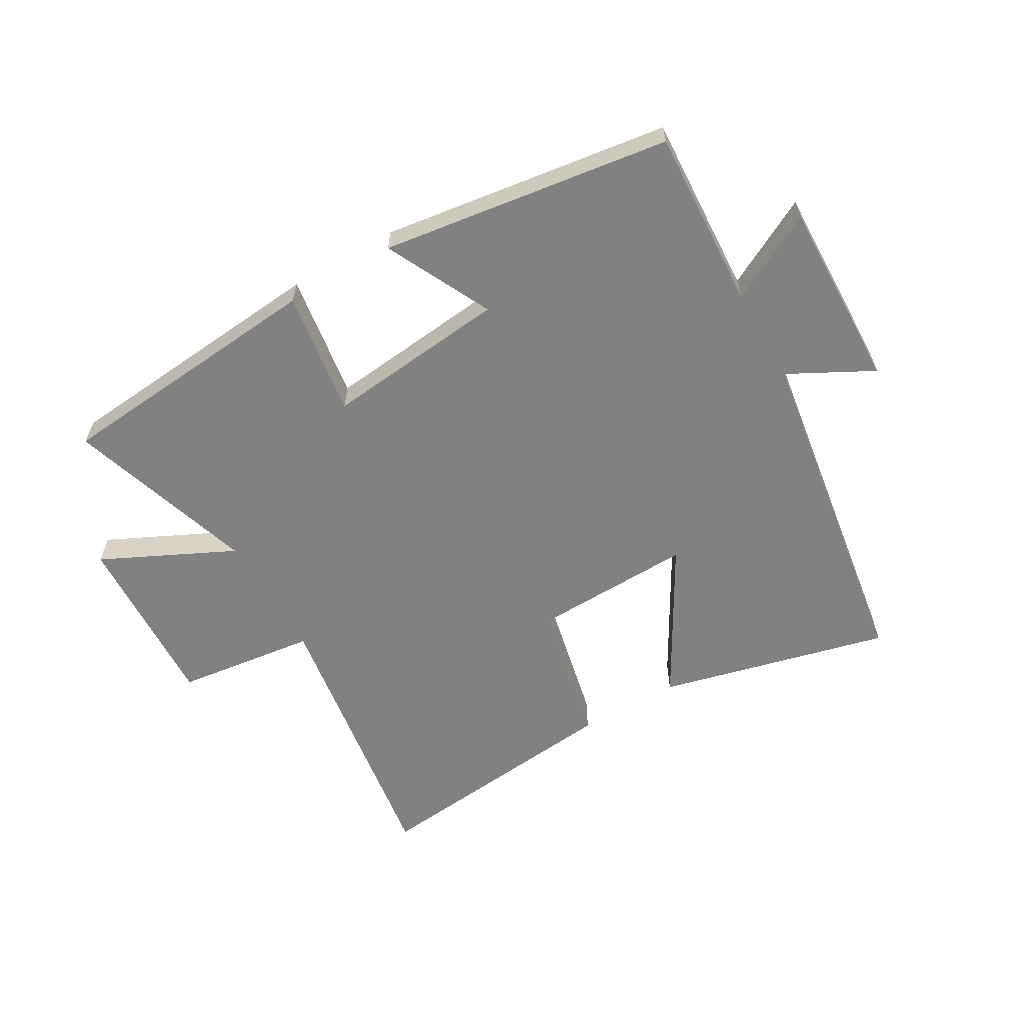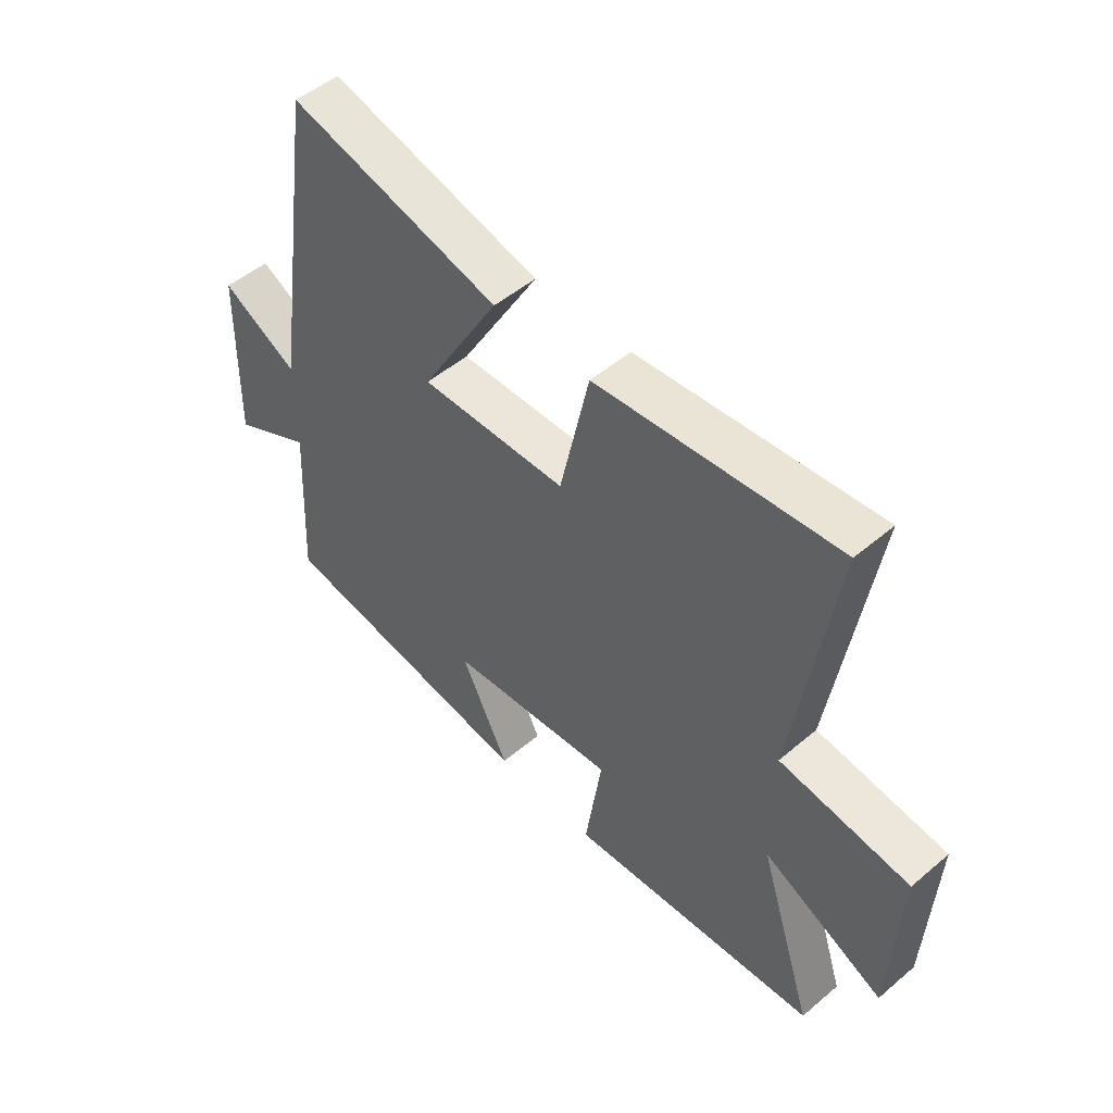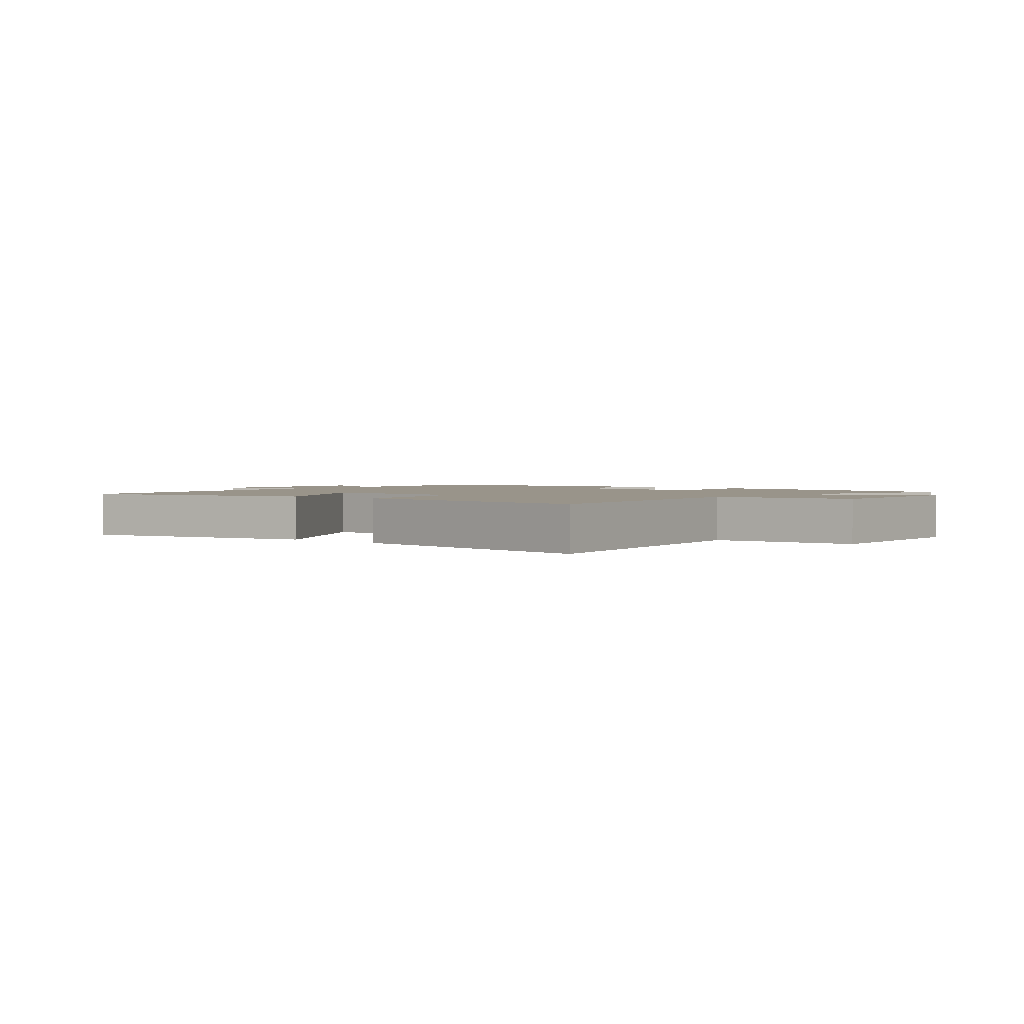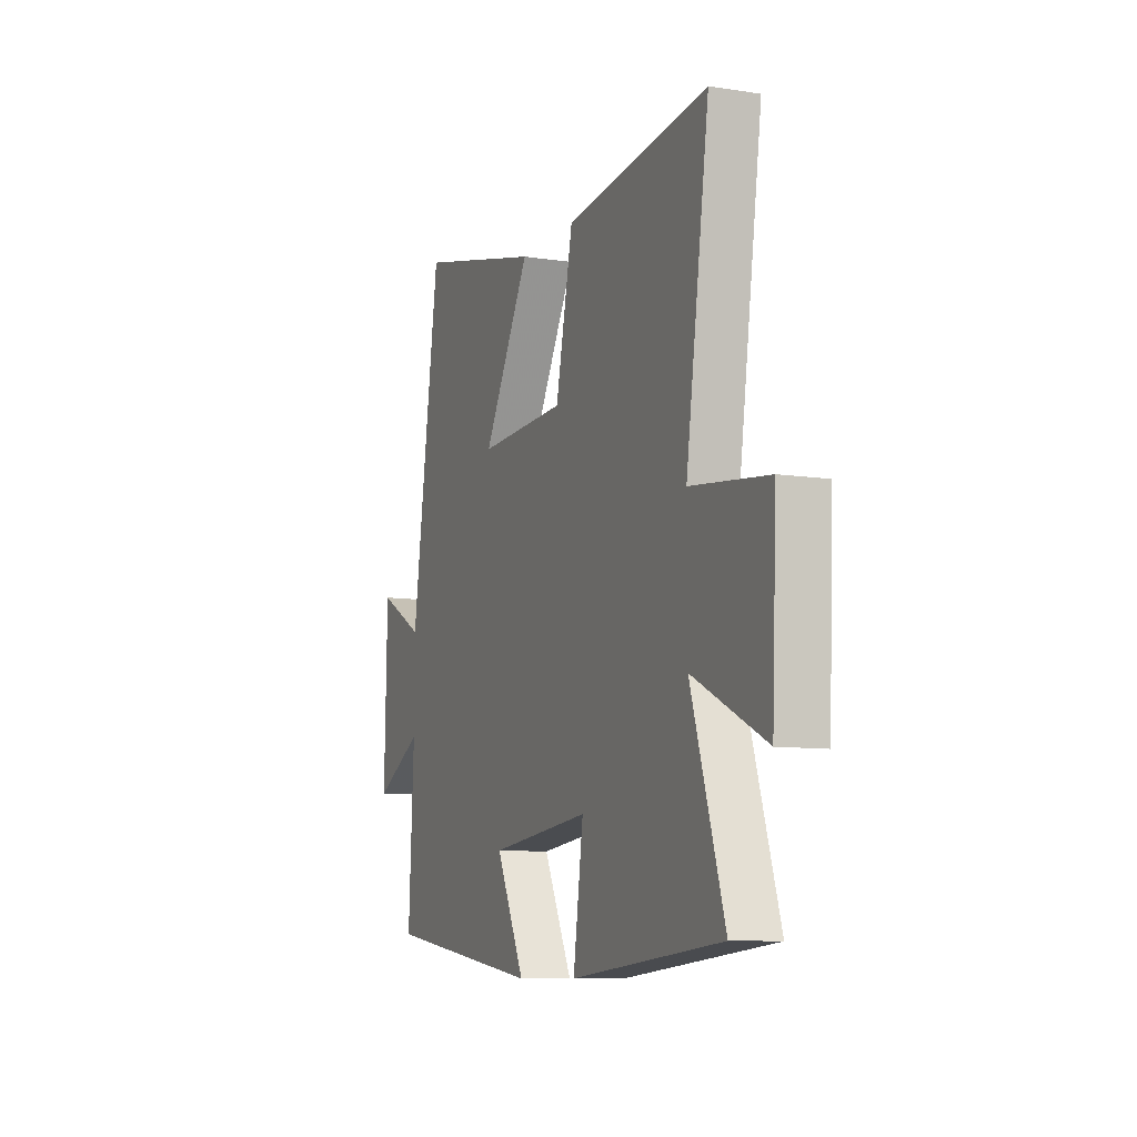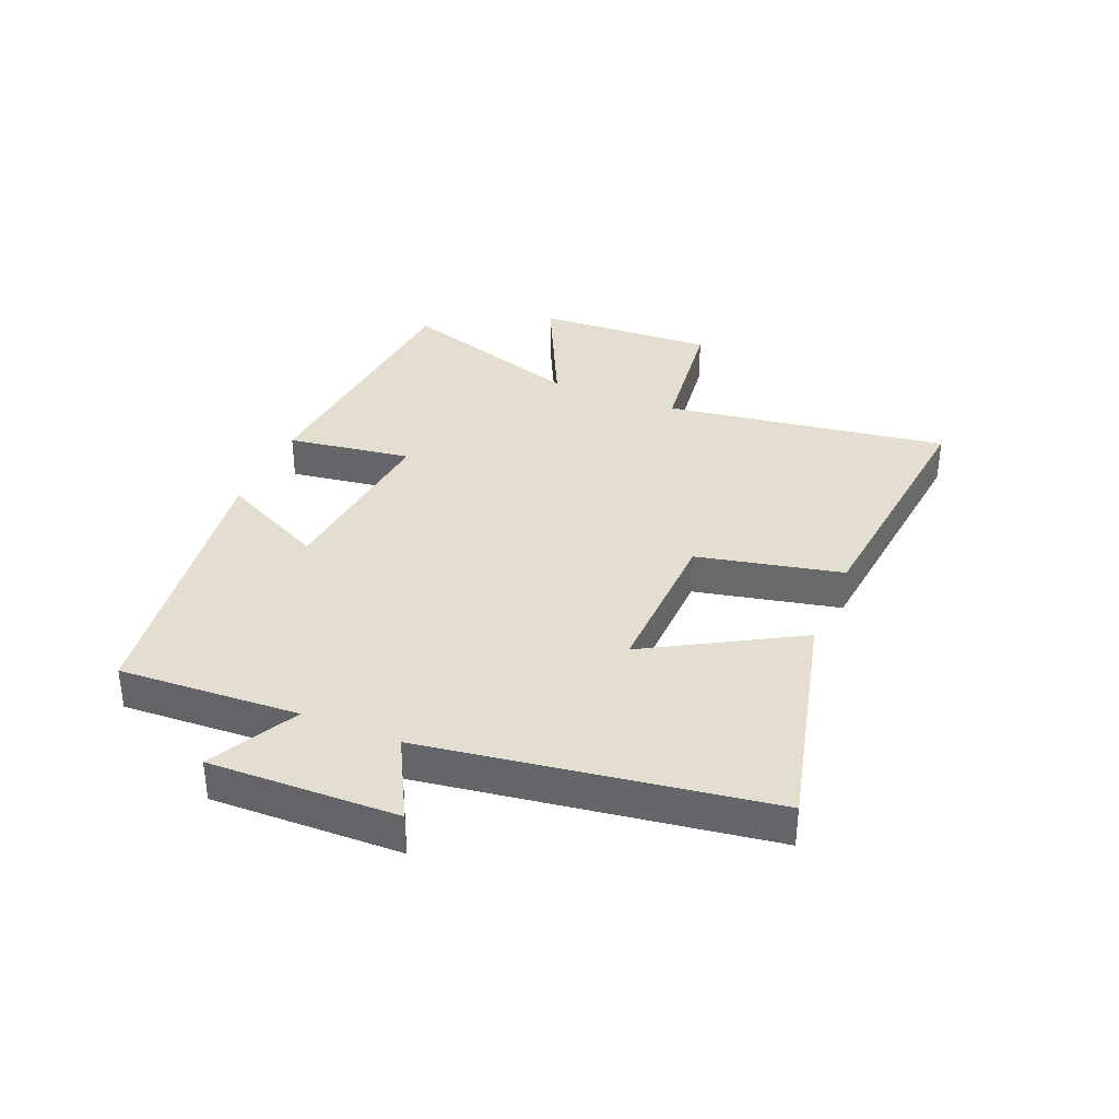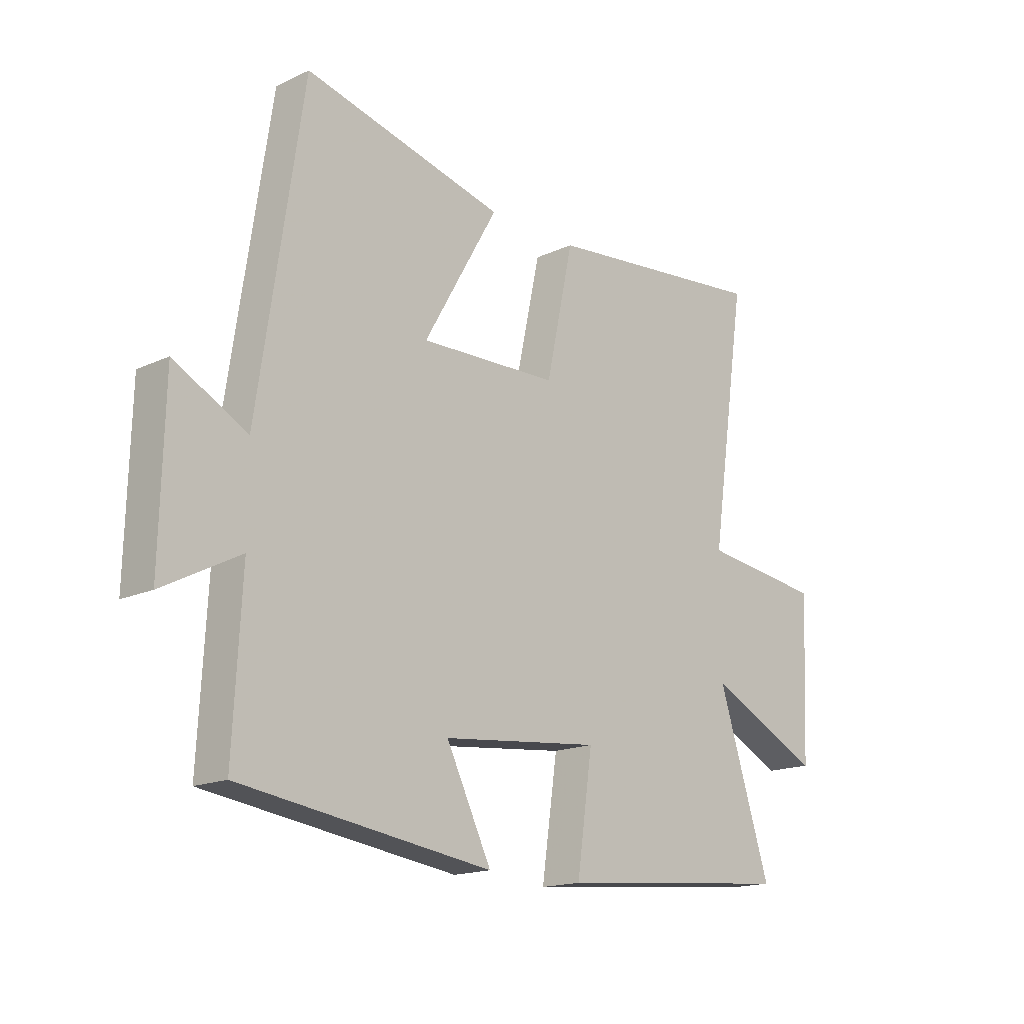
<metadata>
{"format":"obj","ext":"obj","renderer":"f3d","projection":"perspective","resolution":1024,"background":"white","views":[{"elev":-60.5,"azim":-150.0,"up":"+Y"},{"elev":50.6,"azim":47.3,"up":"+Z"},{"elev":1.9,"azim":40.2,"up":"+Y"},{"elev":-9.3,"azim":67.9,"up":"+Z"},{"elev":35.8,"azim":-67.4,"up":"+Y"},{"elev":-16.6,"azim":-46.8,"up":"+Z"}]}
</metadata>
<code>
v 0.57 0.07 0.545
v 0.5 0.07 0.074
v 0.732 0.07 0.045
v 0.718 0.07 -0.253
v 0.5 0.07 -0.148
v 0.6 0.07 -0.459
v 0.147 0.07 -0.5
v 0.177 0.07 -0.293
v -0.125 0.07 -0.325
v -0.039 0.07 -0.5
v -0.516 0.07 -0.433
v -0.5 0.07 -0.134
v -0.646 0.07 -0.211
v -0.638 0.07 0.101
v -0.5 0.07 0.028
v -0.415 0.07 0.594
v -0.034 0.07 0.5
v -0.176 0.07 0.252
v 0.088 0.07 0.26
v 0.14 0.07 0.5
v 0.57 0 0.545
v 0.5 0 0.074
v 0.732 0 0.045
v 0.718 0 -0.253
v 0.5 0 -0.148
v 0.6 0 -0.459
v 0.147 0 -0.5
v 0.177 0 -0.293
v -0.125 0 -0.325
v -0.039 0 -0.5
v -0.516 0 -0.433
v -0.5 0 -0.134
v -0.646 0 -0.211
v -0.638 0 0.101
v -0.5 0 0.028
v -0.415 0 0.594
v -0.034 0 0.5
v -0.176 0 0.252
v 0.088 0 0.26
v 0.14 0 0.5
f 19 20 1 2
f 18 19 2
f 15 16 17 18
f 15 18 2
f 12 13 14 15
f 12 15 2 3
f 9 10 11 12
f 8 9 12 3
f 5 6 7 8
f 5 8 3
f 3 4 5
f 22 21 40 39
f 22 39 38
f 38 37 36 35
f 22 38 35
f 35 34 33 32
f 23 22 35 32
f 32 31 30 29
f 23 32 29 28
f 28 27 26 25
f 23 28 25
f 25 24 23
f 1 21 22 2
f 2 22 23 3
f 3 23 24 4
f 4 24 25 5
f 5 25 26 6
f 6 26 27 7
f 7 27 28 8
f 8 28 29 9
f 9 29 30 10
f 10 30 31 11
f 11 31 32 12
f 12 32 33 13
f 13 33 34 14
f 14 34 35 15
f 15 35 36 16
f 16 36 37 17
f 17 37 38 18
f 18 38 39 19
f 19 39 40 20
f 20 40 21 1

</code>
